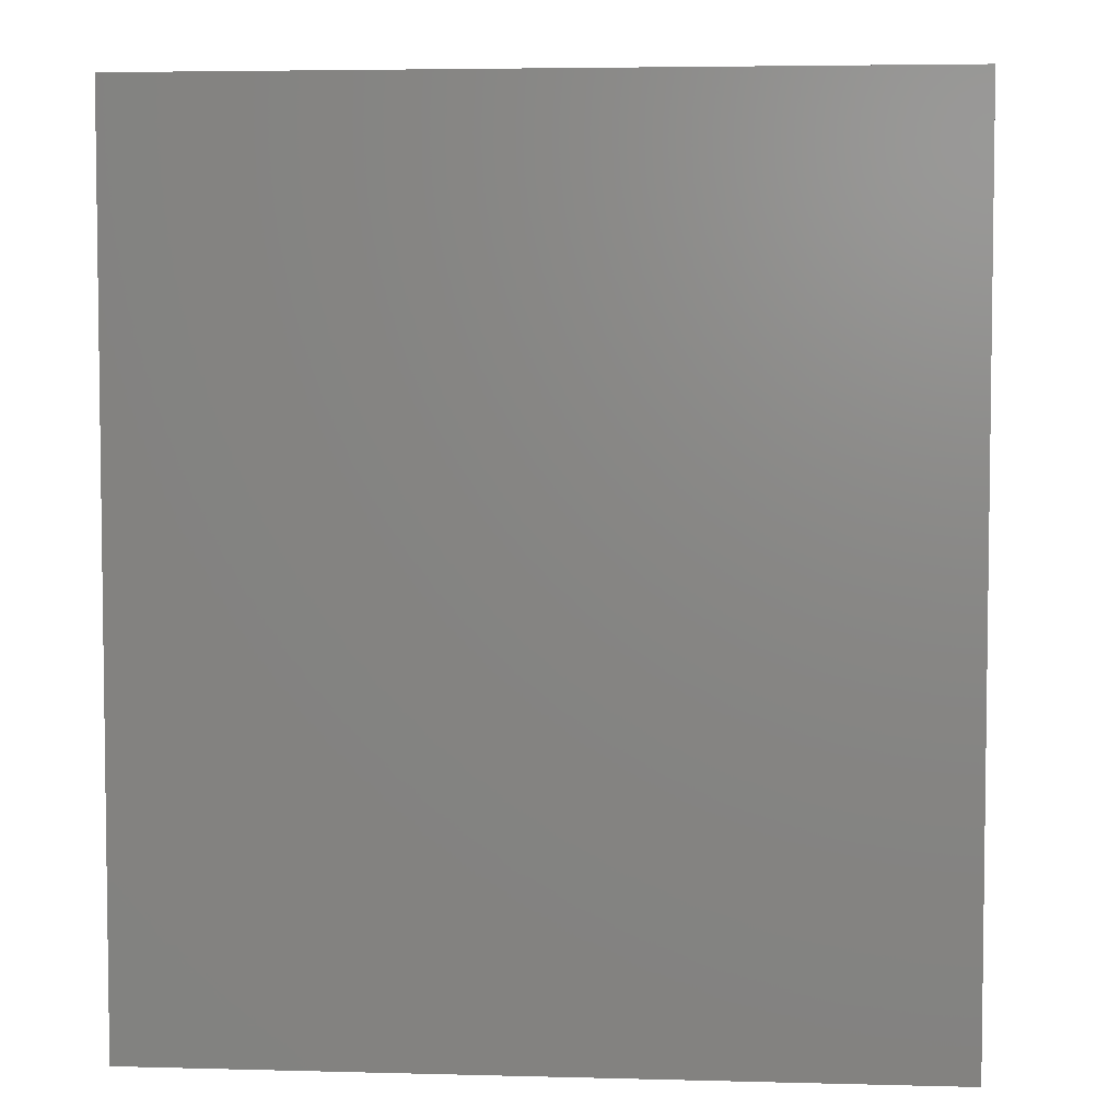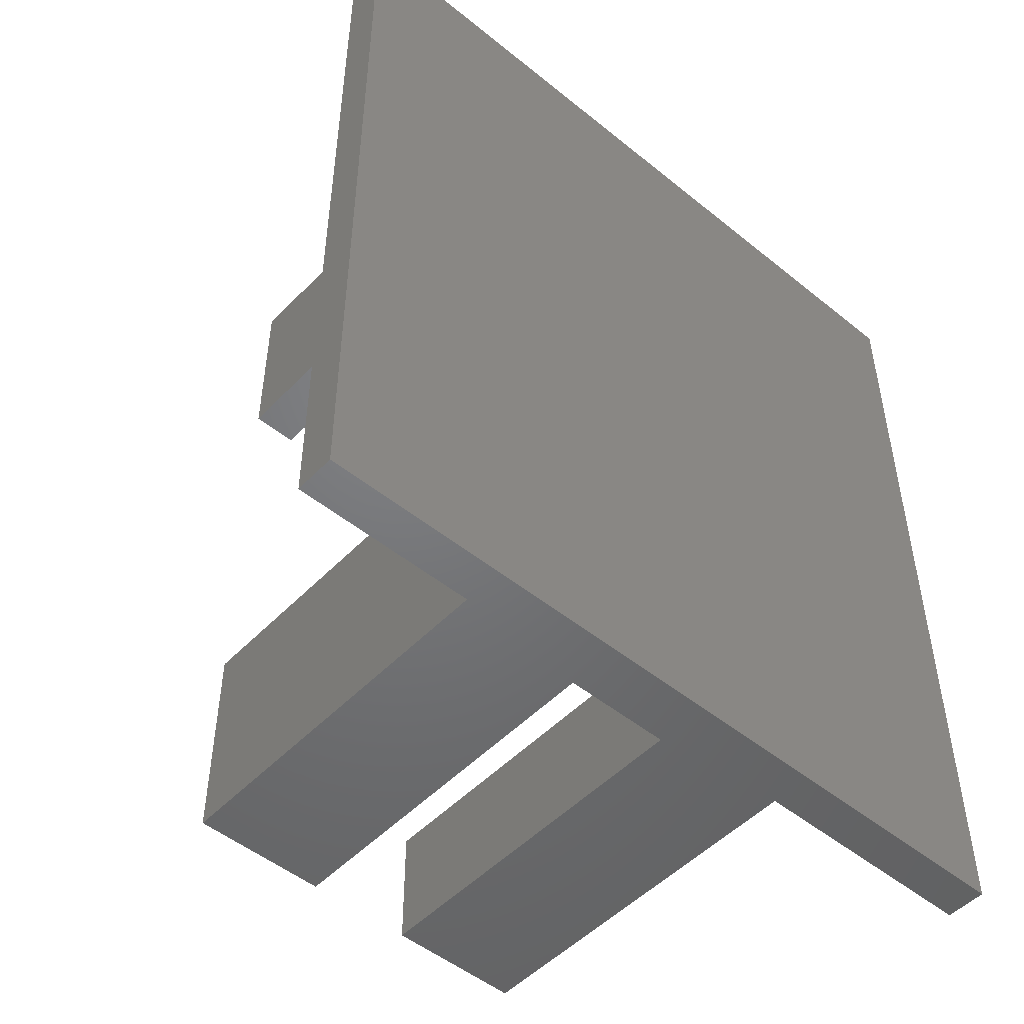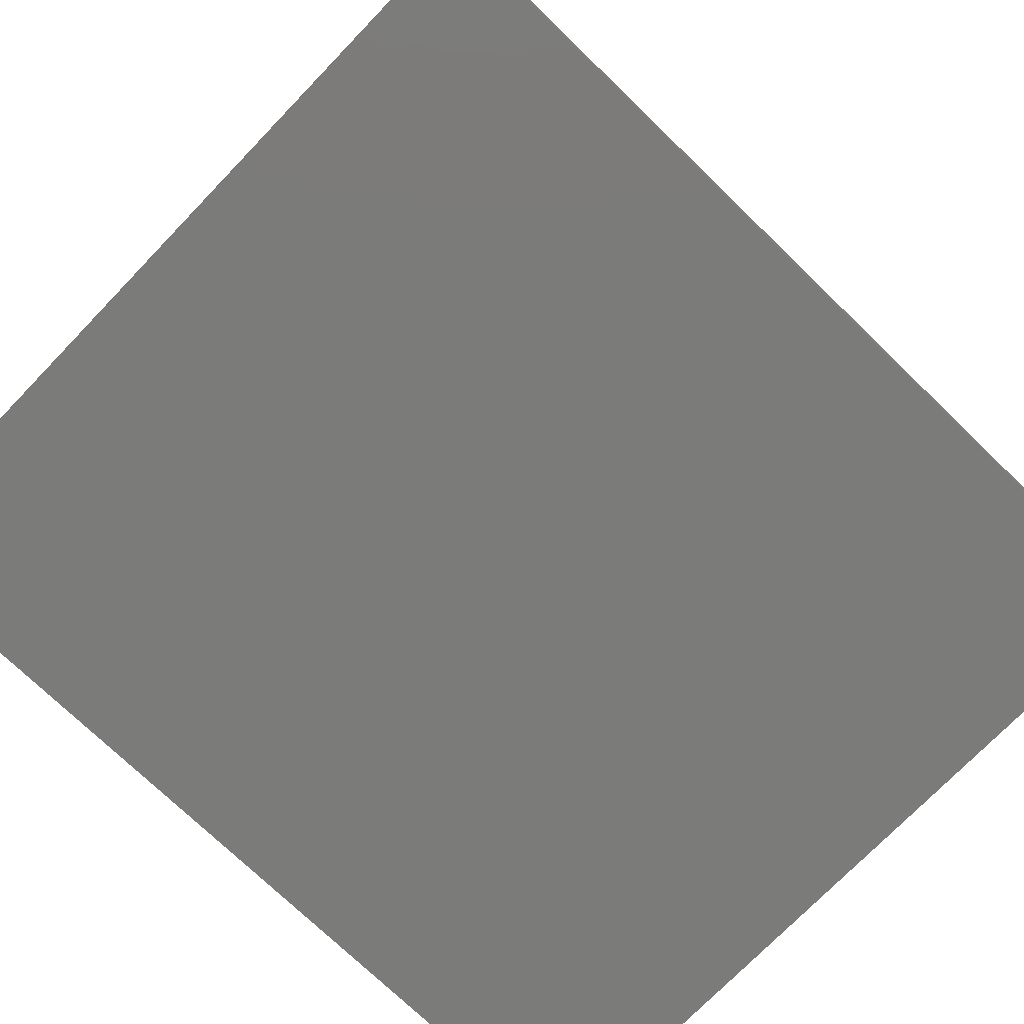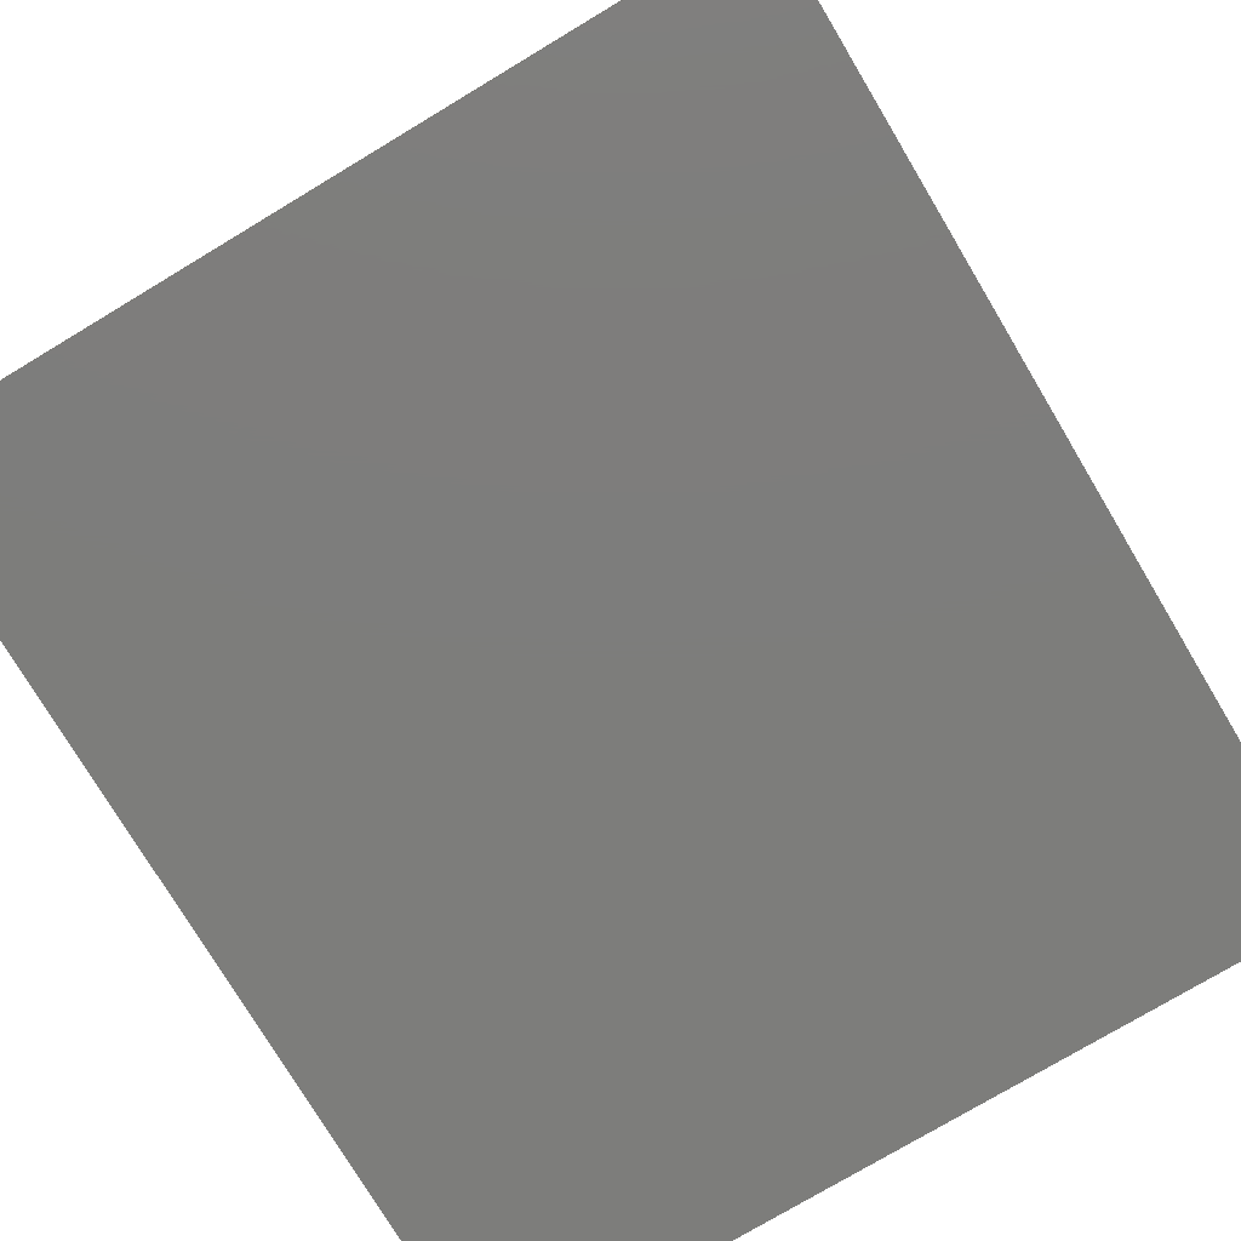
<metadata>
{"format":"stl","ext":"stl","renderer":"f3d","projection":"perspective","resolution":1024,"background":"white","views":[{"elev":4.7,"azim":-175.2,"up":"+Y"},{"elev":-50.1,"azim":138.3,"up":"+Y"},{"elev":-74.1,"azim":46.0,"up":"+Z"},{"elev":-76.6,"azim":30.9,"up":"+Z"}]}
</metadata>
<code>
# stl→obj: 280 verts, 556 faces
v 1.58 -5.179 11.4
v 1.58 54.82 11.4
v 1.58 54.82 8.401
v 1.58 -5.179 8.401
v 1.58 57.82 11.4
v 1.58 57.82 8.401
v 1.58 -8.179 8.401
v 1.58 -8.179 11.4
v 16.58 54.82 11.4
v 16.58 -5.179 11.4
v 59.58 -5.179 8.401
v 59.58 54.82 8.401
v 44.58 54.82 11.4
v 59.58 54.82 11.4
v 59.58 57.82 11.4
v 59.58 57.82 8.401
v 59.58 -8.179 8.401
v 59.58 -8.179 11.4
v 44.58 -5.179 11.4
v 59.58 -5.179 11.4
v 16.58 54.82 41.4
v 16.58 40.72 16.4
v 16.58 40.72 41.4
v 16.58 10.72 41.4
v 16.58 10.72 16.4
v 16.58 -5.179 41.4
v 44.58 54.82 41.4
v 34.58 54.82 21.4
v 34.58 54.82 41.4
v 34.58 54.82 14.4
v 26.58 54.82 41.4
v 26.58 54.82 21.4
v 26.58 54.82 14.4
v 26.58 -5.179 21.4
v 26.58 -5.179 41.4
v 26.58 -5.179 14.4
v 34.58 -5.179 41.4
v 34.58 -5.179 21.4
v 44.58 -5.179 41.4
v 34.58 -5.179 14.4
v 20.08 10.72 41.4
v 20.08 3.921 41.4
v 23.51 -1.002 41.4
v 23.33 -0.8419 41.4
v 23.19 -0.6435 41.4
v 23.73 -1.114 41.4
v 23.11 -0.4181 41.4
v 23.96 -1.171 41.4
v 23.08 -0.1788 41.4
v 24.2 -1.171 41.4
v 24.43 -1.114 41.4
v 24.65 -1.002 41.4
v 24.83 -0.8419 41.4
v 23.19 0.286 41.4
v 23.33 0.4844 41.4
v 23.11 0.06055 41.4
v 23.51 0.6442 41.4
v 24.97 -0.6435 41.4
v 23.73 0.7563 41.4
v 25.05 -0.4181 41.4
v 23.96 0.8139 41.4
v 25.08 -0.1788 41.4
v 26.58 3.921 41.4
v 25.05 0.06055 41.4
v 24.97 0.286 41.4
v 24.83 0.4844 41.4
v 24.65 0.6442 41.4
v 24.43 0.7563 41.4
v 24.2 0.8139 41.4
v 20.08 10.72 16.4
v 20.08 40.72 16.4
v 20.08 40.72 41.4
v 20.08 45.72 41.4
v 23.51 49 41.4
v 23.33 49.16 41.4
v 23.19 49.36 41.4
v 23.73 48.89 41.4
v 23.11 49.58 41.4
v 23.96 48.83 41.4
v 26.58 45.72 41.4
v 23.08 49.82 41.4
v 24.2 48.83 41.4
v 23.11 50.06 41.4
v 24.43 48.89 41.4
v 23.19 50.29 41.4
v 24.65 49 41.4
v 23.33 50.48 41.4
v 24.83 49.16 41.4
v 23.51 50.64 41.4
v 24.97 49.36 41.4
v 23.73 50.76 41.4
v 25.05 49.58 41.4
v 25.08 49.82 41.4
v 25.05 50.06 41.4
v 24.97 50.29 41.4
v 24.83 50.48 41.4
v 24.65 50.64 41.4
v 24.43 50.76 41.4
v 24.2 50.81 41.4
v 23.96 50.81 41.4
v 44.58 10.72 16.4
v 44.58 10.72 41.4
v 44.58 40.72 41.4
v 44.58 40.72 16.4
v 26.58 45.72 21.4
v 26.58 45.72 14.4
v 34.58 45.72 14.4
v 34.58 45.72 21.4
v 34.58 45.72 41.4
v 36.51 49 41.4
v 36.33 49.16 41.4
v 36.19 49.36 41.4
v 36.73 48.89 41.4
v 36.11 49.58 41.4
v 36.96 48.83 41.4
v 36.08 49.82 41.4
v 37.2 48.83 41.4
v 41.08 45.72 41.4
v 41.08 40.72 41.4
v 37.43 48.89 41.4
v 37.65 49 41.4
v 37.83 49.16 41.4
v 37.97 49.36 41.4
v 38.05 49.58 41.4
v 38.08 49.82 41.4
v 37.2 50.81 41.4
v 37.43 50.76 41.4
v 36.96 50.81 41.4
v 36.73 50.76 41.4
v 36.51 50.64 41.4
v 36.33 50.48 41.4
v 36.19 50.29 41.4
v 36.11 50.06 41.4
v 38.05 50.06 41.4
v 37.97 50.29 41.4
v 37.83 50.48 41.4
v 37.65 50.64 41.4
v 41.08 3.921 41.4
v 34.58 3.921 41.4
v 37.2 0.8139 41.4
v 38.08 -0.1788 41.4
v 41.08 10.72 41.4
v 36.51 -1.002 41.4
v 36.33 -0.8419 41.4
v 36.19 -0.6435 41.4
v 36.73 -1.114 41.4
v 36.11 -0.4181 41.4
v 36.96 -1.171 41.4
v 36.08 -0.1788 41.4
v 37.2 -1.171 41.4
v 37.43 -1.114 41.4
v 36.96 0.8139 41.4
v 36.73 0.7563 41.4
v 36.51 0.6442 41.4
v 36.33 0.4844 41.4
v 36.19 0.286 41.4
v 36.11 0.06055 41.4
v 37.65 -1.002 41.4
v 37.83 -0.8419 41.4
v 37.97 -0.6435 41.4
v 38.05 -0.4181 41.4
v 38.05 0.06055 41.4
v 37.97 0.286 41.4
v 37.83 0.4844 41.4
v 37.65 0.6442 41.4
v 37.43 0.7563 41.4
v 34.58 3.921 21.4
v 34.58 3.921 14.4
v 26.58 3.921 14.4
v 26.58 3.921 21.4
v 20.08 45.72 14.4
v 20.08 3.921 14.4
v 23.51 -1.002 34.4
v 23.73 -1.114 34.4
v 23.96 -1.171 34.4
v 25.08 -0.1788 34.4
v 25.05 0.06055 34.4
v 24.2 -1.171 34.4
v 24.97 0.286 34.4
v 24.43 -1.114 34.4
v 24.83 0.4844 34.4
v 24.65 -1.002 34.4
v 24.65 0.6442 34.4
v 24.83 -0.8419 34.4
v 24.43 0.7563 34.4
v 24.97 -0.6435 34.4
v 25.05 -0.4181 34.4
v 24.2 0.8139 34.4
v 23.96 0.8139 34.4
v 23.73 0.7563 34.4
v 23.51 0.6442 34.4
v 23.33 0.4844 34.4
v 23.19 0.286 34.4
v 23.11 0.06055 34.4
v 23.08 -0.1788 34.4
v 23.11 -0.4181 34.4
v 23.19 -0.6435 34.4
v 23.33 -0.8419 34.4
v 23.51 49 34.4
v 23.73 48.89 34.4
v 23.96 48.83 34.4
v 25.08 49.82 34.4
v 25.05 50.06 34.4
v 24.2 48.83 34.4
v 24.97 50.29 34.4
v 24.43 48.89 34.4
v 24.83 50.48 34.4
v 24.65 49 34.4
v 24.65 50.64 34.4
v 24.83 49.16 34.4
v 24.43 50.76 34.4
v 24.97 49.36 34.4
v 25.05 49.58 34.4
v 24.2 50.81 34.4
v 23.96 50.81 34.4
v 23.73 50.76 34.4
v 23.51 50.64 34.4
v 23.33 50.48 34.4
v 23.19 50.29 34.4
v 23.11 50.06 34.4
v 23.08 49.82 34.4
v 23.11 49.58 34.4
v 23.19 49.36 34.4
v 23.33 49.16 34.4
v 41.08 40.72 16.4
v 41.08 10.72 16.4
v 41.08 45.72 14.4
v 41.08 3.921 14.4
v 36.51 49 34.4
v 36.73 48.89 34.4
v 36.96 48.83 34.4
v 38.08 49.82 34.4
v 38.05 50.06 34.4
v 37.2 48.83 34.4
v 37.97 50.29 34.4
v 37.43 48.89 34.4
v 37.83 50.48 34.4
v 37.65 49 34.4
v 37.65 50.64 34.4
v 37.83 49.16 34.4
v 37.43 50.76 34.4
v 37.97 49.36 34.4
v 38.05 49.58 34.4
v 37.2 50.81 34.4
v 36.96 50.81 34.4
v 36.73 50.76 34.4
v 36.51 50.64 34.4
v 36.33 50.48 34.4
v 36.19 50.29 34.4
v 36.11 50.06 34.4
v 36.08 49.82 34.4
v 36.11 49.58 34.4
v 36.19 49.36 34.4
v 36.33 49.16 34.4
v 36.51 -1.002 34.4
v 36.73 -1.114 34.4
v 36.96 -1.171 34.4
v 38.08 -0.1788 34.4
v 38.05 0.06055 34.4
v 37.2 -1.171 34.4
v 37.97 0.286 34.4
v 37.43 -1.114 34.4
v 37.83 0.4844 34.4
v 37.65 -1.002 34.4
v 37.65 0.6442 34.4
v 37.83 -0.8419 34.4
v 37.43 0.7563 34.4
v 37.97 -0.6435 34.4
v 38.05 -0.4181 34.4
v 37.2 0.8139 34.4
v 36.96 0.8139 34.4
v 36.73 0.7563 34.4
v 36.51 0.6442 34.4
v 36.33 0.4844 34.4
v 36.19 0.286 34.4
v 36.11 0.06055 34.4
v 36.08 -0.1788 34.4
v 36.11 -0.4181 34.4
v 36.19 -0.6435 34.4
v 36.33 -0.8419 34.4
f 1 2 3
f 1 3 4
f 3 2 5
f 3 5 6
f 1 4 7
f 1 7 8
f 9 2 1
f 9 1 10
f 4 3 11
f 3 12 11
f 13 14 15
f 9 13 15
f 5 9 15
f 2 9 5
f 12 3 6
f 12 6 16
f 15 16 5
f 5 16 6
f 4 11 17
f 4 17 7
f 10 1 8
f 18 19 10
f 18 10 8
f 20 19 18
f 17 18 7
f 7 18 8
f 21 22 23
f 9 22 21
f 24 25 26
f 25 10 26
f 9 10 22
f 22 10 25
f 14 20 11
f 14 11 12
f 12 16 15
f 14 12 15
f 14 13 19
f 14 19 20
f 27 28 29
f 27 13 28
f 13 30 28
f 31 32 21
f 33 9 32
f 32 9 21
f 13 9 30
f 30 9 33
f 11 20 18
f 11 18 17
f 26 34 35
f 26 10 34
f 10 36 34
f 37 38 39
f 40 19 38
f 38 19 39
f 10 19 36
f 36 19 40
f 41 24 42
f 43 44 26
f 45 26 44
f 46 26 35
f 46 43 26
f 47 26 45
f 48 46 35
f 49 26 47
f 50 48 35
f 51 50 35
f 52 51 35
f 53 52 35
f 42 54 55
f 42 56 54
f 42 49 56
f 42 26 49
f 57 42 55
f 58 53 35
f 59 42 57
f 60 58 35
f 61 42 59
f 62 60 35
f 24 26 42
f 63 64 62
f 63 65 64
f 63 66 65
f 63 67 66
f 63 68 67
f 63 69 68
f 63 61 69
f 63 62 35
f 63 42 61
f 24 41 70
f 24 70 25
f 71 22 70
f 70 22 25
f 72 23 22
f 72 22 71
f 73 23 72
f 21 23 73
f 74 75 73
f 76 73 75
f 77 74 73
f 78 73 76
f 79 73 80
f 79 77 73
f 81 21 73
f 81 73 78
f 82 79 80
f 83 21 81
f 84 82 80
f 85 21 83
f 86 84 80
f 87 21 85
f 88 86 80
f 89 21 87
f 90 88 80
f 91 21 89
f 92 90 80
f 93 92 80
f 31 94 93
f 31 95 94
f 31 96 95
f 31 97 96
f 31 98 97
f 31 99 98
f 31 100 99
f 31 91 100
f 31 93 80
f 31 21 91
f 39 101 102
f 19 101 39
f 103 104 27
f 104 13 27
f 19 13 101
f 101 13 104
f 31 105 32
f 80 105 31
f 32 105 106
f 33 32 106
f 30 106 107
f 30 33 106
f 28 107 108
f 28 30 107
f 108 29 28
f 108 109 29
f 110 111 109
f 112 109 111
f 113 110 109
f 114 109 112
f 115 113 109
f 116 109 114
f 117 115 109
f 118 119 103
f 118 120 117
f 118 121 120
f 118 117 109
f 122 121 118
f 123 122 118
f 124 123 118
f 125 124 118
f 29 126 127
f 29 128 126
f 29 129 128
f 29 130 129
f 29 131 130
f 29 132 131
f 29 133 132
f 29 116 133
f 29 109 116
f 27 134 125
f 27 135 134
f 27 136 135
f 27 137 136
f 27 127 137
f 27 118 103
f 27 29 127
f 27 125 118
f 138 139 140
f 138 141 39
f 102 142 138
f 102 138 39
f 143 144 37
f 145 37 144
f 146 143 37
f 147 37 145
f 148 146 37
f 149 37 147
f 150 148 37
f 151 150 37
f 139 152 140
f 139 153 152
f 139 154 153
f 139 155 154
f 139 156 155
f 139 157 156
f 139 149 157
f 139 37 149
f 39 158 151
f 39 159 158
f 39 160 159
f 39 161 160
f 39 141 161
f 39 151 37
f 138 162 141
f 138 163 162
f 138 164 163
f 138 165 164
f 138 166 165
f 138 140 166
f 38 139 167
f 38 37 139
f 167 40 38
f 167 168 40
f 168 36 40
f 168 169 36
f 170 34 36
f 169 170 36
f 63 34 170
f 35 34 63
f 171 73 71
f 73 72 71
f 71 70 171
f 70 172 171
f 41 42 70
f 70 42 172
f 172 170 169
f 172 42 170
f 42 63 170
f 43 46 173
f 173 46 174
f 46 48 174
f 174 48 175
f 62 64 176
f 176 64 177
f 48 50 175
f 175 50 178
f 177 65 179
f 50 51 178
f 64 65 177
f 178 51 180
f 179 66 181
f 51 52 180
f 180 52 182
f 65 66 179
f 181 67 183
f 52 53 182
f 182 53 184
f 66 67 181
f 183 68 185
f 184 58 186
f 53 58 184
f 67 68 183
f 186 60 187
f 58 60 186
f 185 69 188
f 60 62 187
f 68 69 185
f 187 62 176
f 188 61 189
f 69 61 188
f 189 59 190
f 61 59 189
f 190 57 191
f 59 57 190
f 191 55 192
f 57 55 191
f 192 54 193
f 55 54 192
f 54 56 193
f 193 56 194
f 56 49 194
f 194 49 195
f 49 47 195
f 195 47 196
f 47 45 196
f 196 45 197
f 45 44 197
f 197 44 198
f 44 43 198
f 198 43 173
f 106 105 171
f 80 73 105
f 105 73 171
f 74 77 199
f 199 77 200
f 77 79 200
f 200 79 201
f 93 94 202
f 202 94 203
f 79 82 201
f 201 82 204
f 203 95 205
f 82 84 204
f 94 95 203
f 204 84 206
f 205 96 207
f 84 86 206
f 206 86 208
f 95 96 205
f 207 97 209
f 86 88 208
f 208 88 210
f 96 97 207
f 209 98 211
f 210 90 212
f 88 90 210
f 97 98 209
f 212 92 213
f 90 92 212
f 211 99 214
f 92 93 213
f 98 99 211
f 213 93 202
f 214 100 215
f 99 100 214
f 215 91 216
f 100 91 215
f 216 89 217
f 91 89 216
f 217 87 218
f 89 87 217
f 218 85 219
f 87 85 218
f 85 83 219
f 219 83 220
f 83 81 220
f 220 81 221
f 81 78 221
f 221 78 222
f 78 76 222
f 222 76 223
f 76 75 223
f 223 75 224
f 75 74 224
f 224 74 199
f 103 119 225
f 103 225 104
f 104 225 101
f 101 225 226
f 142 102 101
f 142 101 226
f 107 106 169
f 107 169 168
f 227 108 107
f 227 118 108
f 118 109 108
f 228 138 226
f 138 142 226
f 225 227 226
f 226 227 228
f 119 118 225
f 225 118 227
f 110 113 229
f 229 113 230
f 113 115 230
f 230 115 231
f 125 134 232
f 232 134 233
f 115 117 231
f 231 117 234
f 233 135 235
f 117 120 234
f 134 135 233
f 234 120 236
f 235 136 237
f 120 121 236
f 236 121 238
f 135 136 235
f 237 137 239
f 121 122 238
f 238 122 240
f 136 137 237
f 239 127 241
f 240 123 242
f 122 123 240
f 137 127 239
f 242 124 243
f 123 124 242
f 241 126 244
f 124 125 243
f 127 126 241
f 243 125 232
f 244 128 245
f 126 128 244
f 245 129 246
f 128 129 245
f 246 130 247
f 129 130 246
f 247 131 248
f 130 131 247
f 248 132 249
f 131 132 248
f 132 133 249
f 249 133 250
f 133 116 250
f 250 116 251
f 116 114 251
f 251 114 252
f 114 112 252
f 252 112 253
f 112 111 253
f 253 111 254
f 111 110 254
f 254 110 229
f 168 167 228
f 139 138 167
f 167 138 228
f 143 146 255
f 255 146 256
f 146 148 256
f 256 148 257
f 141 162 258
f 258 162 259
f 148 150 257
f 257 150 260
f 259 163 261
f 150 151 260
f 162 163 259
f 260 151 262
f 261 164 263
f 151 158 262
f 262 158 264
f 163 164 261
f 263 165 265
f 158 159 264
f 264 159 266
f 164 165 263
f 265 166 267
f 266 160 268
f 159 160 266
f 165 166 265
f 268 161 269
f 160 161 268
f 267 140 270
f 161 141 269
f 166 140 267
f 269 141 258
f 270 152 271
f 140 152 270
f 271 153 272
f 152 153 271
f 272 154 273
f 153 154 272
f 273 155 274
f 154 155 273
f 274 156 275
f 155 156 274
f 156 157 275
f 275 157 276
f 157 149 276
f 276 149 277
f 149 147 277
f 277 147 278
f 147 145 278
f 278 145 279
f 145 144 279
f 279 144 280
f 144 143 280
f 280 143 255
f 106 171 172
f 106 172 169
f 181 176 177
f 181 177 179
f 181 183 185
f 181 185 188
f 181 188 189
f 181 189 190
f 181 190 191
f 181 191 192
f 181 192 193
f 181 193 194
f 181 194 195
f 181 195 196
f 181 196 197
f 181 197 198
f 181 198 173
f 181 173 174
f 181 174 175
f 181 175 178
f 181 187 176
f 181 184 187
f 181 178 184
f 184 178 180
f 184 180 182
f 187 184 186
f 207 219 220
f 207 220 221
f 207 221 203
f 210 224 199
f 210 199 200
f 210 200 201
f 210 201 204
f 210 204 206
f 210 206 208
f 213 223 224
f 213 210 212
f 213 224 210
f 203 221 222
f 203 222 223
f 203 213 202
f 203 223 213
f 207 203 205
f 207 209 211
f 207 211 214
f 207 214 215
f 207 215 216
f 207 216 217
f 207 217 218
f 207 218 219
f 227 107 168
f 227 168 228
f 237 249 250
f 237 250 251
f 237 251 233
f 240 254 229
f 240 229 230
f 240 230 231
f 240 231 234
f 240 234 236
f 240 236 238
f 243 253 254
f 243 240 242
f 243 254 240
f 233 251 252
f 233 252 253
f 233 243 232
f 233 253 243
f 237 233 235
f 237 239 241
f 237 241 244
f 237 244 245
f 237 245 246
f 237 246 247
f 237 247 248
f 237 248 249
f 263 258 259
f 263 259 261
f 263 265 267
f 263 267 270
f 263 270 271
f 263 271 272
f 263 272 273
f 263 273 274
f 263 274 275
f 263 275 276
f 263 276 277
f 263 277 278
f 263 278 279
f 263 279 280
f 263 280 255
f 263 255 256
f 263 256 257
f 263 257 260
f 263 269 258
f 263 266 269
f 263 260 266
f 266 260 262
f 266 262 264
f 269 266 268

</code>
